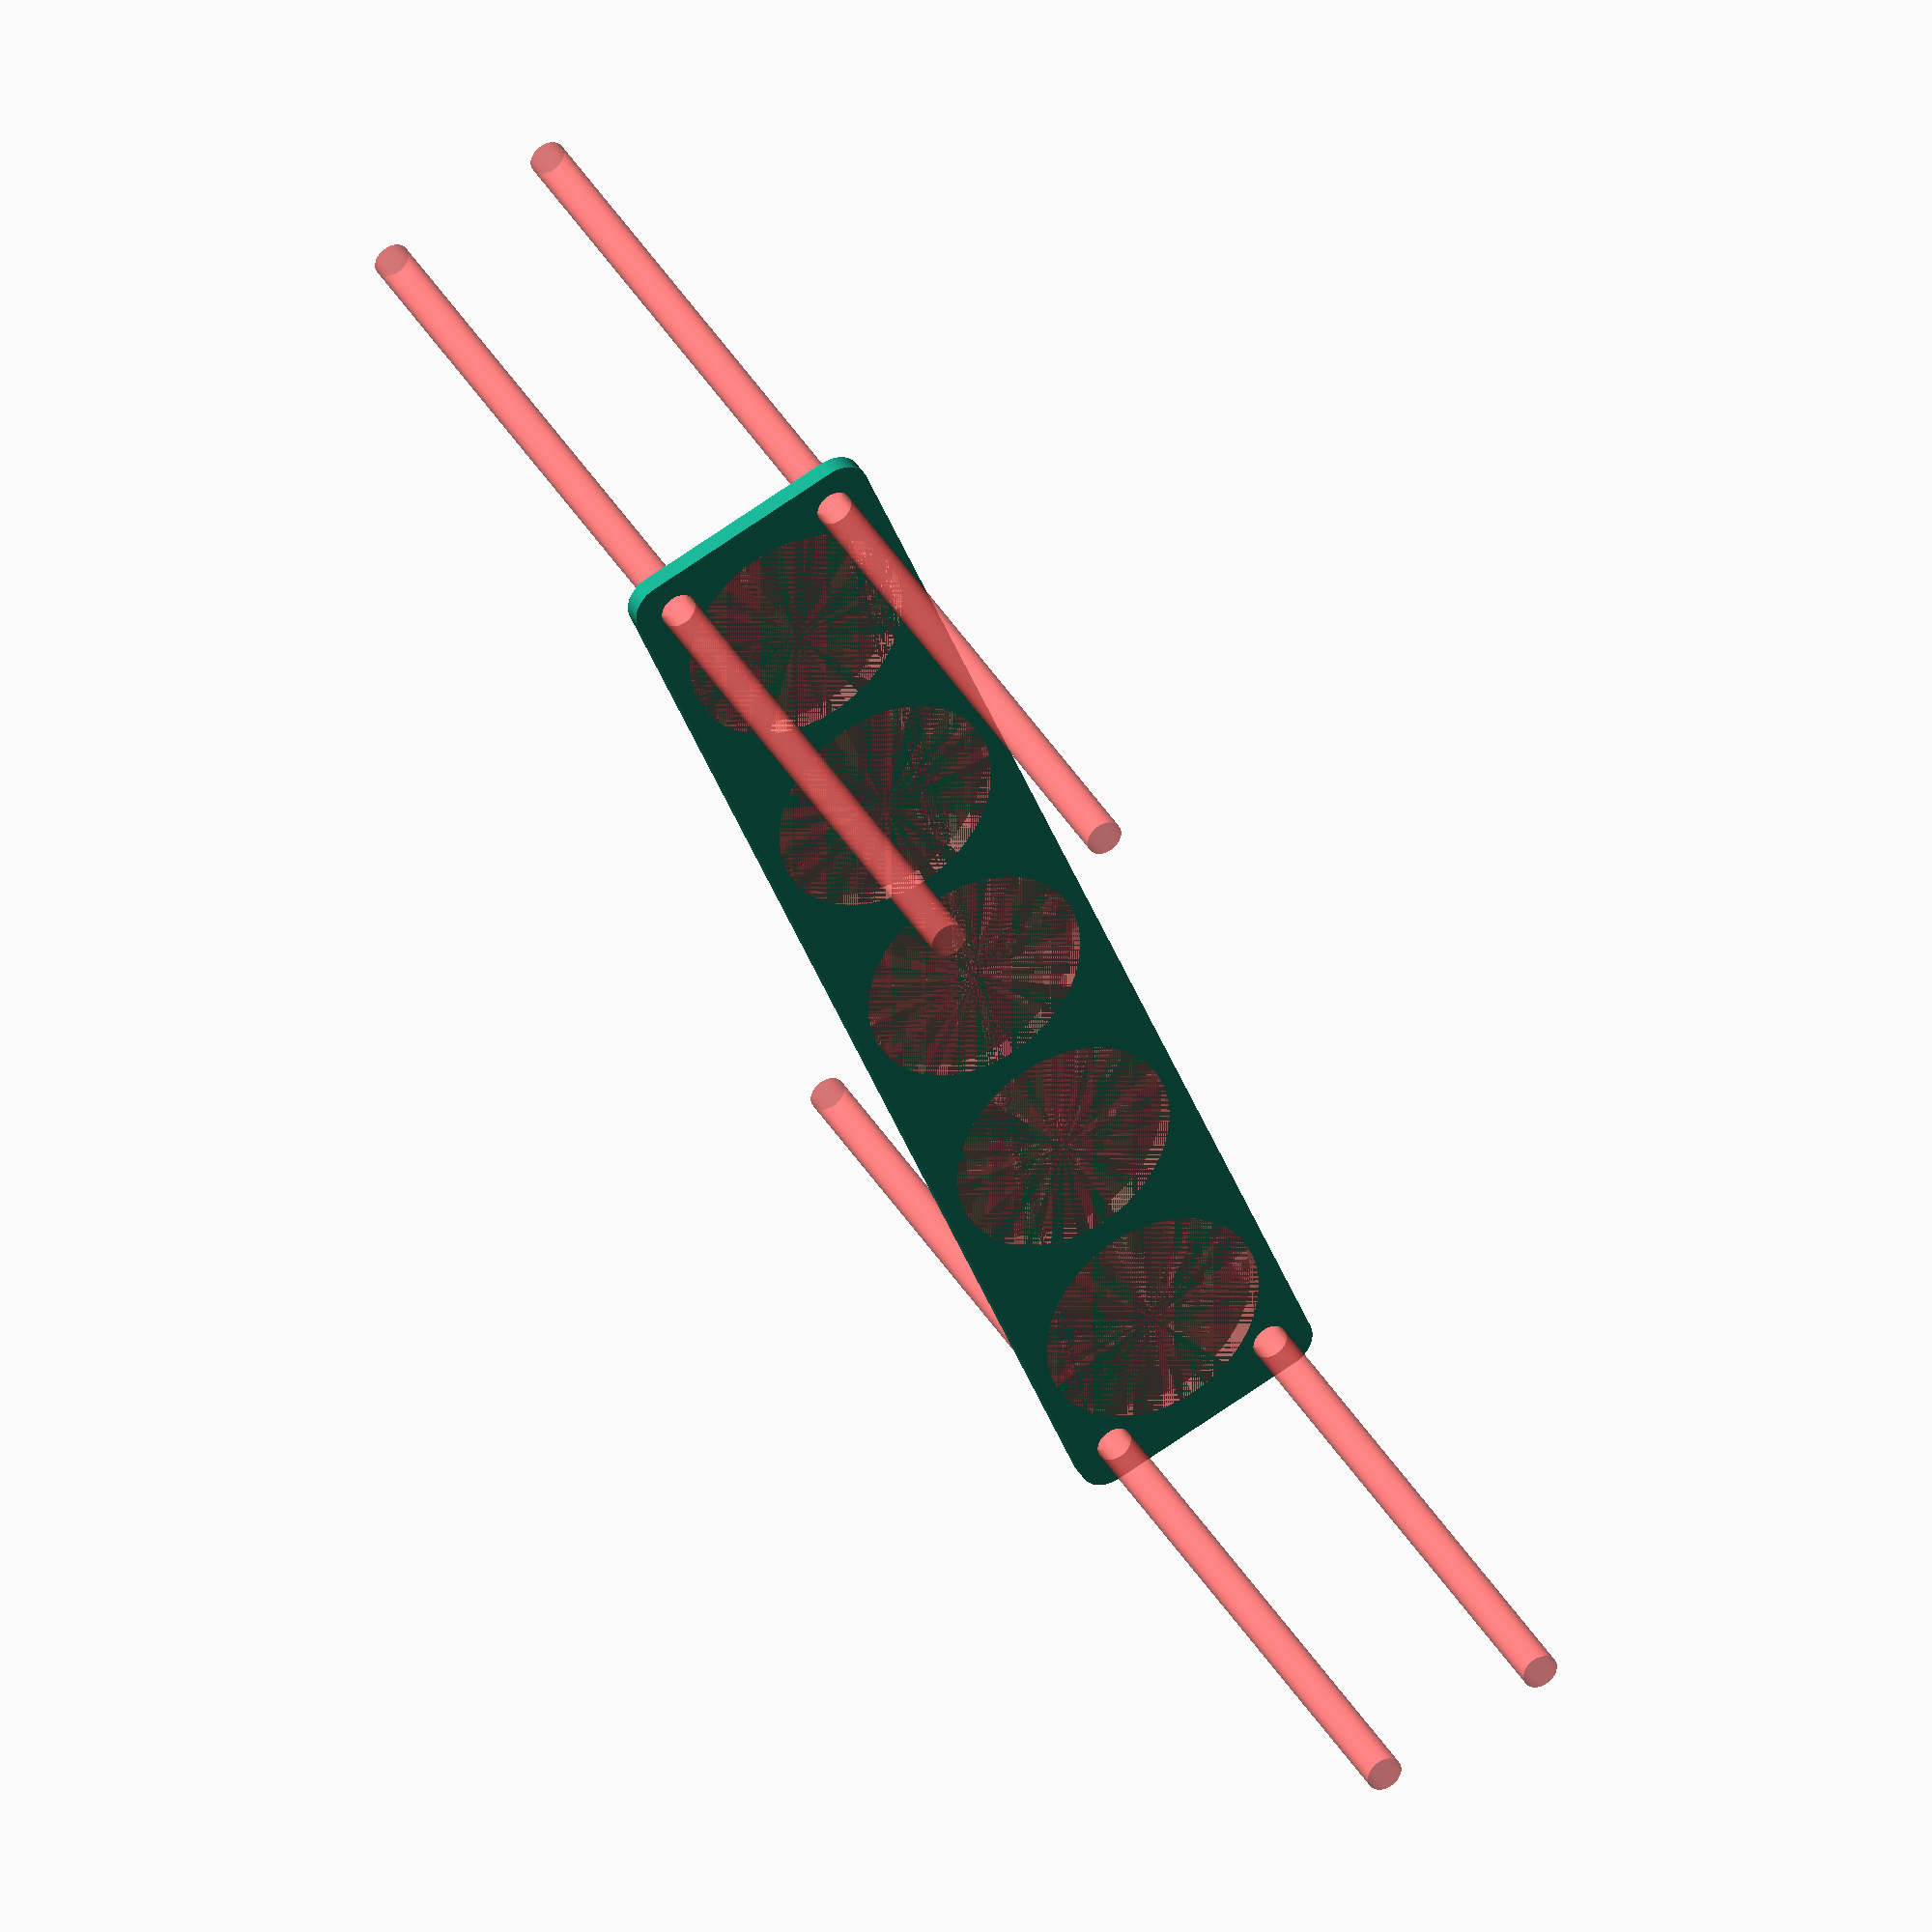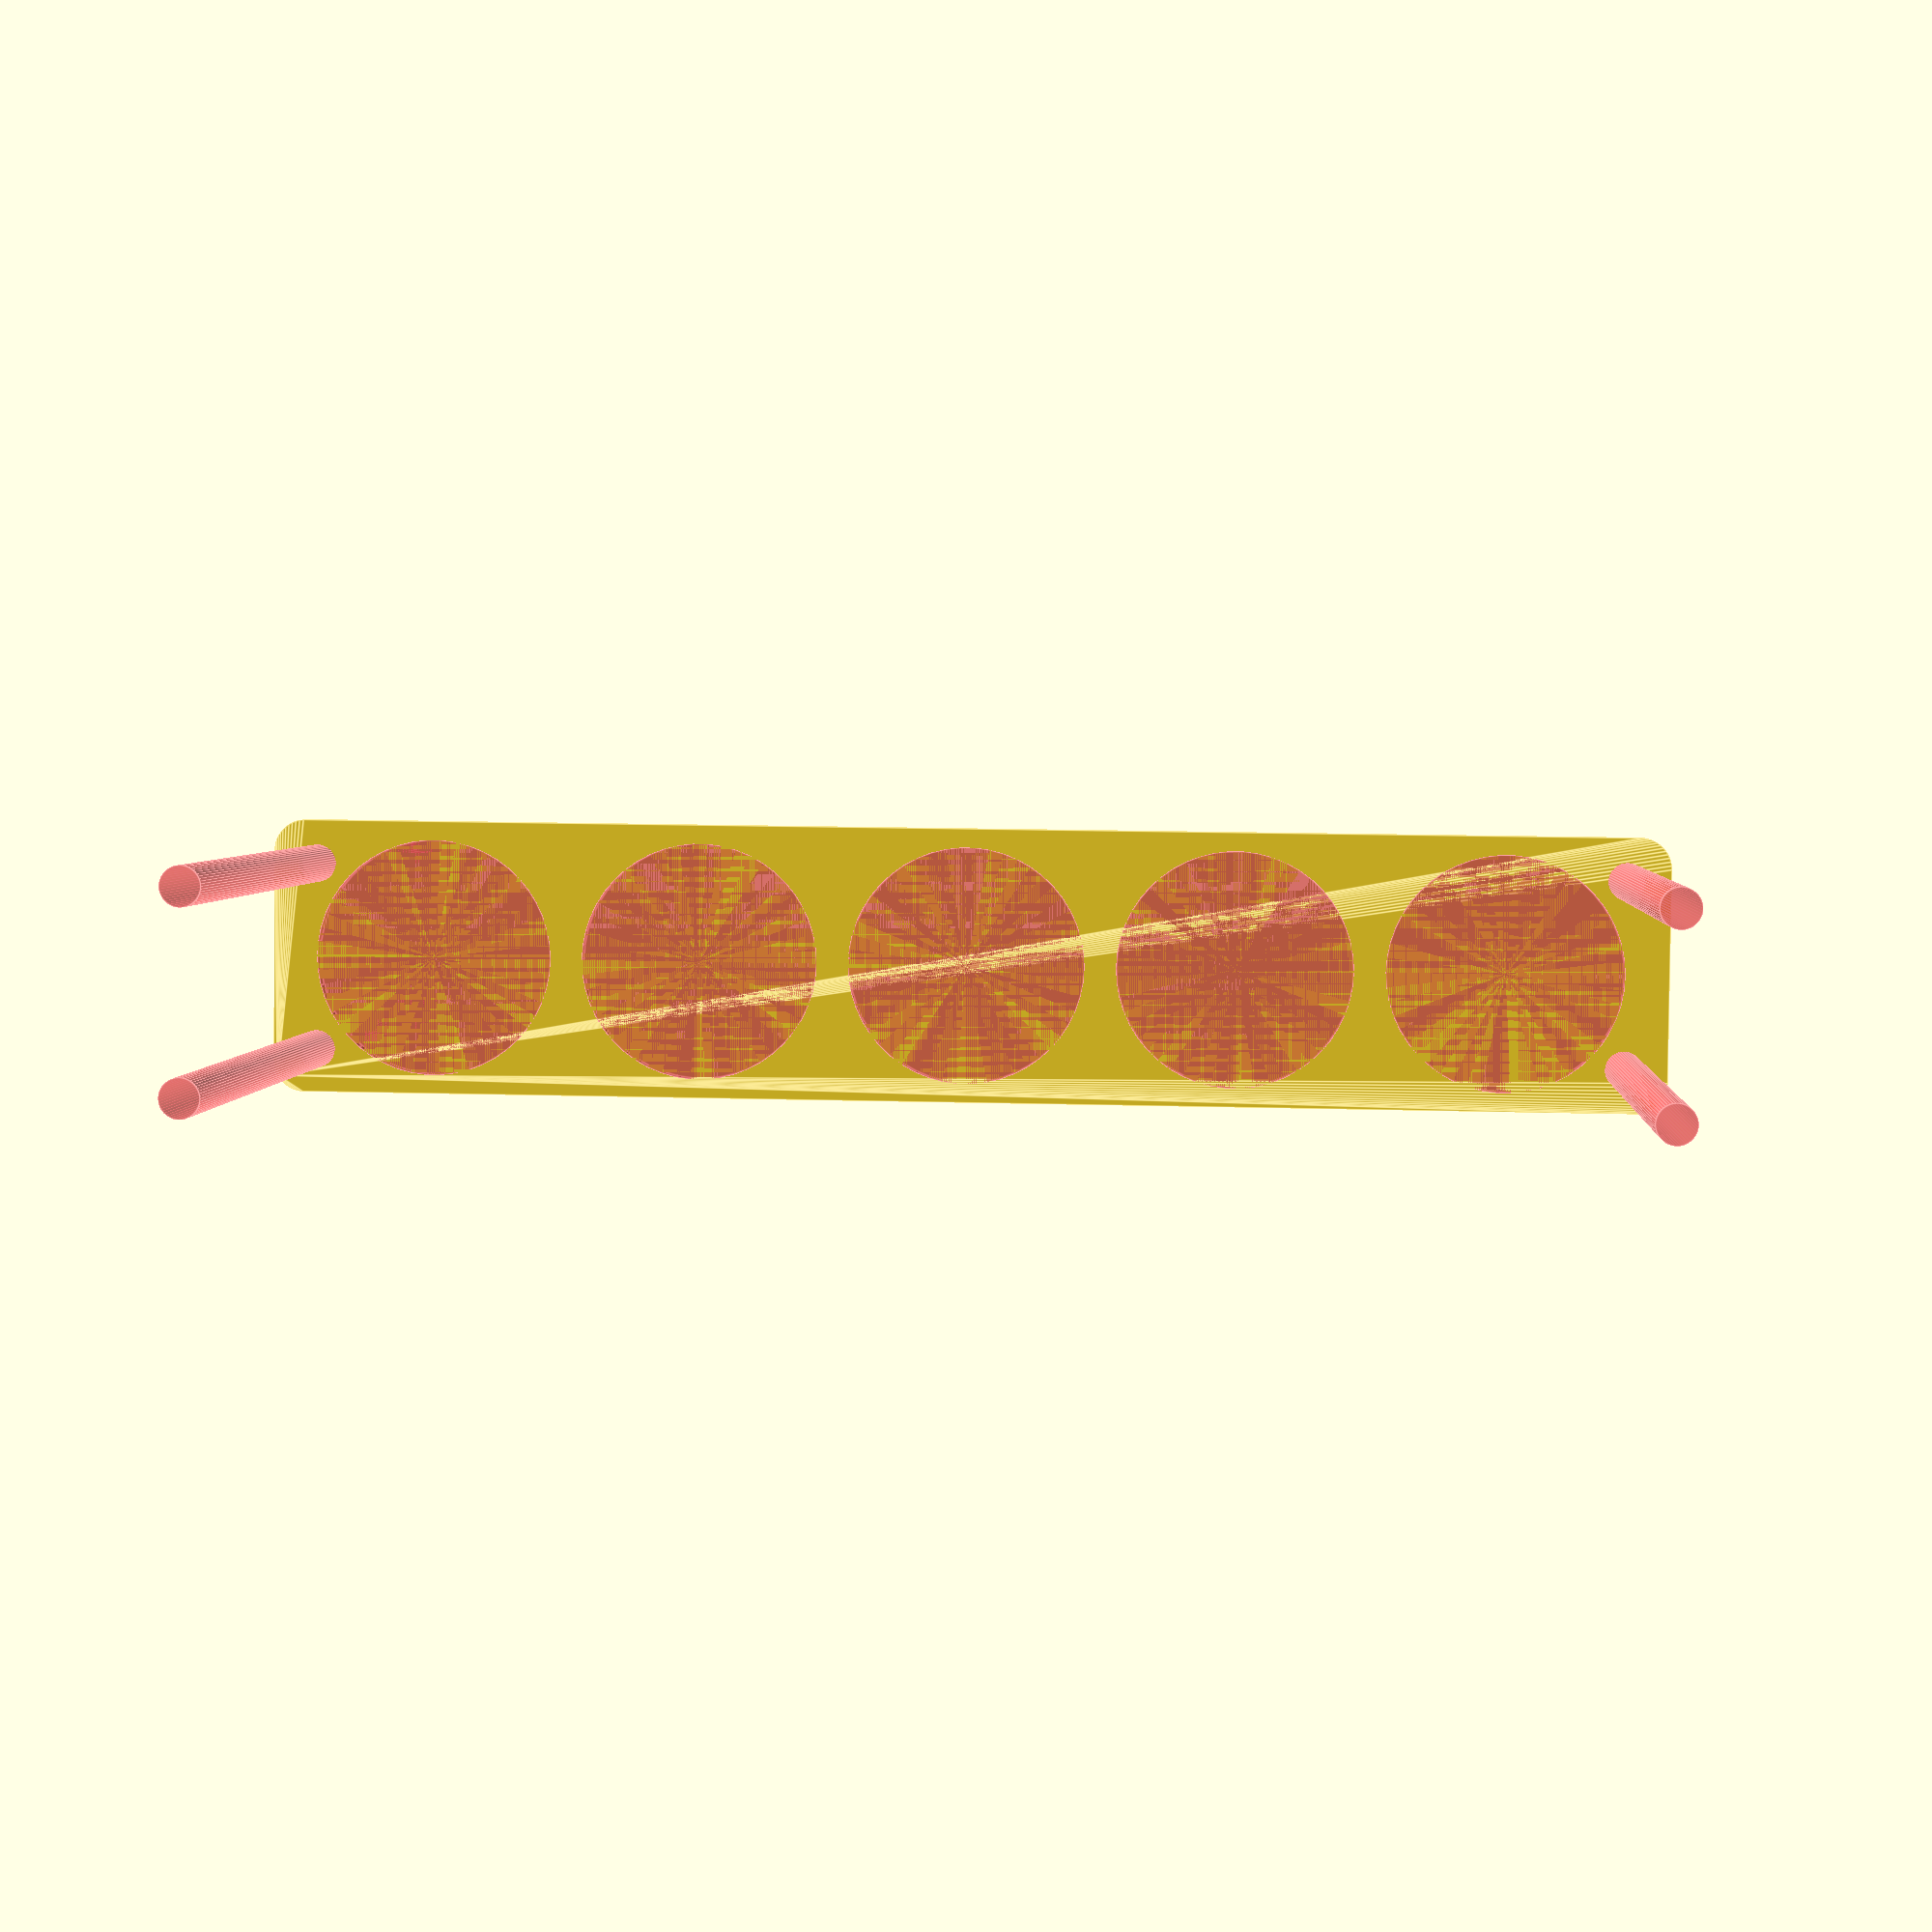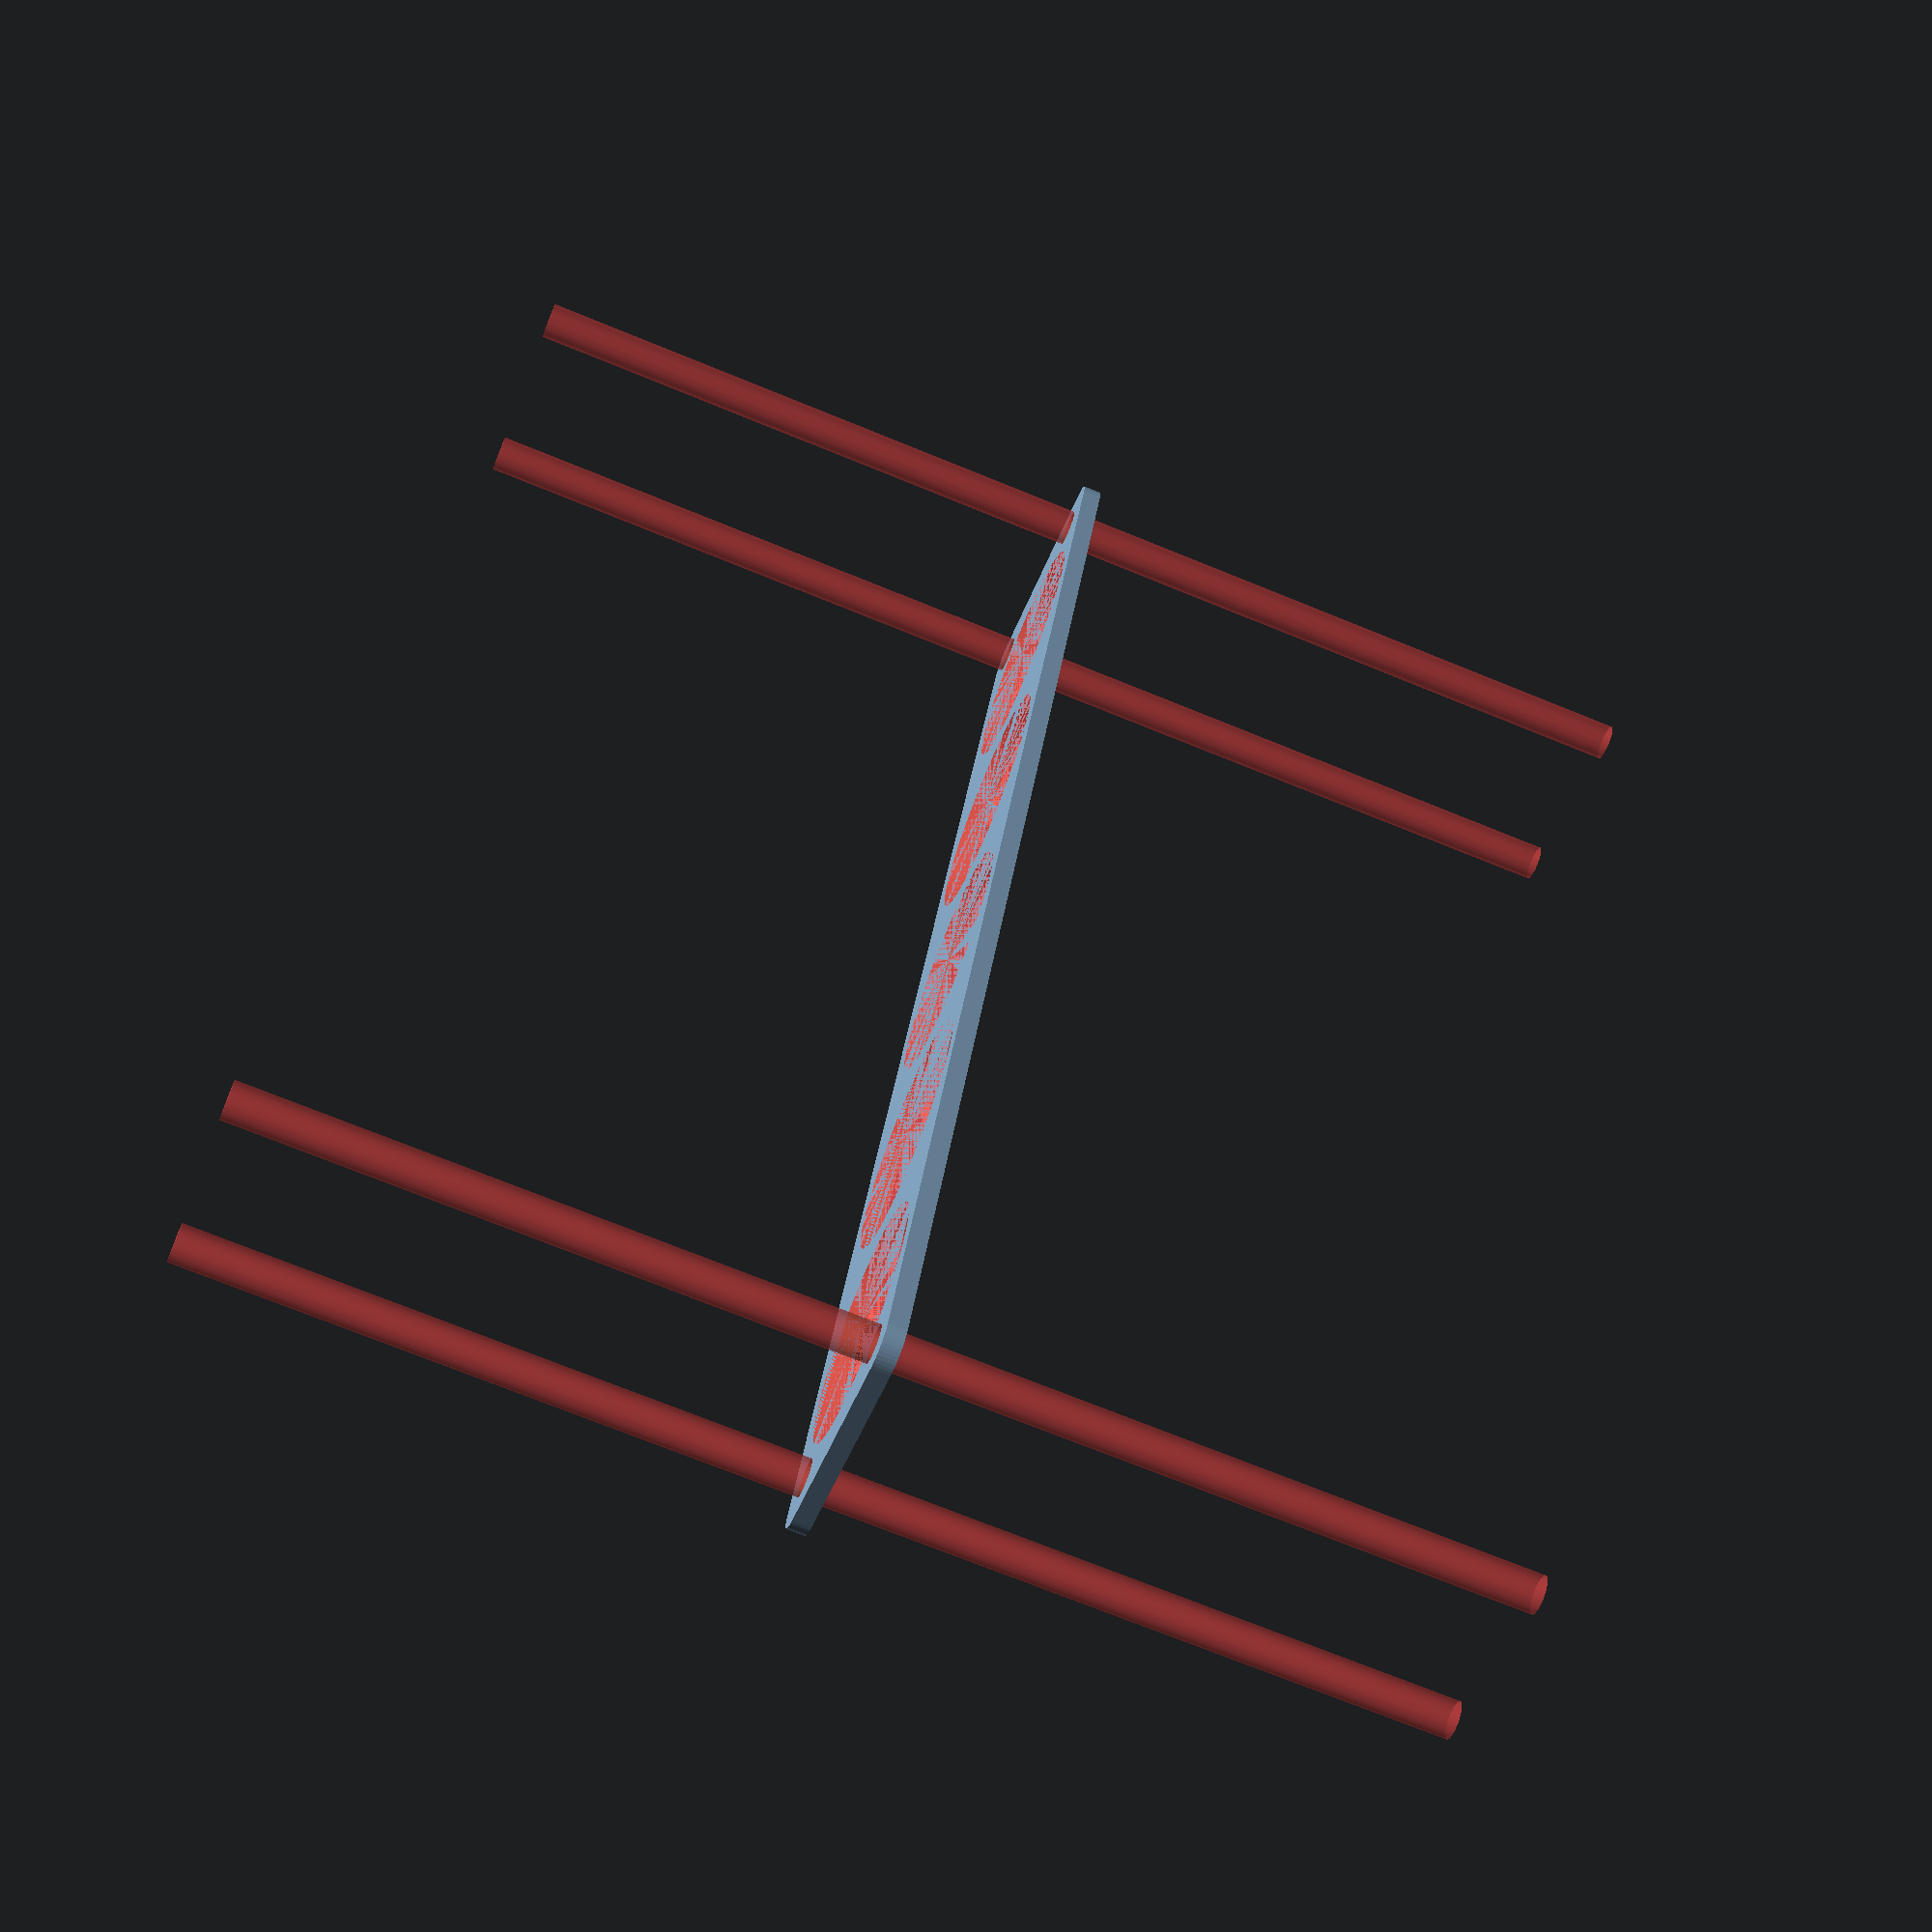
<openscad>
$fn = 50;


difference() {
	union() {
		hull() {
			translate(v = [-107.0000000000, 17.0000000000, 0]) {
				cylinder(h = 3, r = 5);
			}
			translate(v = [107.0000000000, 17.0000000000, 0]) {
				cylinder(h = 3, r = 5);
			}
			translate(v = [-107.0000000000, -17.0000000000, 0]) {
				cylinder(h = 3, r = 5);
			}
			translate(v = [107.0000000000, -17.0000000000, 0]) {
				cylinder(h = 3, r = 5);
			}
		}
	}
	union() {
		#translate(v = [-105.0000000000, -15.0000000000, -100.0000000000]) {
			cylinder(h = 200, r = 3.0000000000);
		}
		#translate(v = [-105.0000000000, 15.0000000000, -100.0000000000]) {
			cylinder(h = 200, r = 3.0000000000);
		}
		#translate(v = [105.0000000000, -15.0000000000, -100.0000000000]) {
			cylinder(h = 200, r = 3.0000000000);
		}
		#translate(v = [105.0000000000, 15.0000000000, -100.0000000000]) {
			cylinder(h = 200, r = 3.0000000000);
		}
		#translate(v = [-86.0000000000, 0, 0]) {
			cylinder(h = 3, r = 19.0000000000);
		}
		#translate(v = [-43.0000000000, 0, 0]) {
			cylinder(h = 3, r = 19.0000000000);
		}
		#cylinder(h = 3, r = 19.0000000000);
		#translate(v = [43.0000000000, 0, 0]) {
			cylinder(h = 3, r = 19.0000000000);
		}
		#translate(v = [86.0000000000, 0, 0]) {
			cylinder(h = 3, r = 19.0000000000);
		}
	}
}
</openscad>
<views>
elev=322.5 azim=68.2 roll=333.5 proj=o view=solid
elev=176.9 azim=179.3 roll=356.5 proj=p view=edges
elev=72.7 azim=293.0 roll=67.9 proj=p view=solid
</views>
